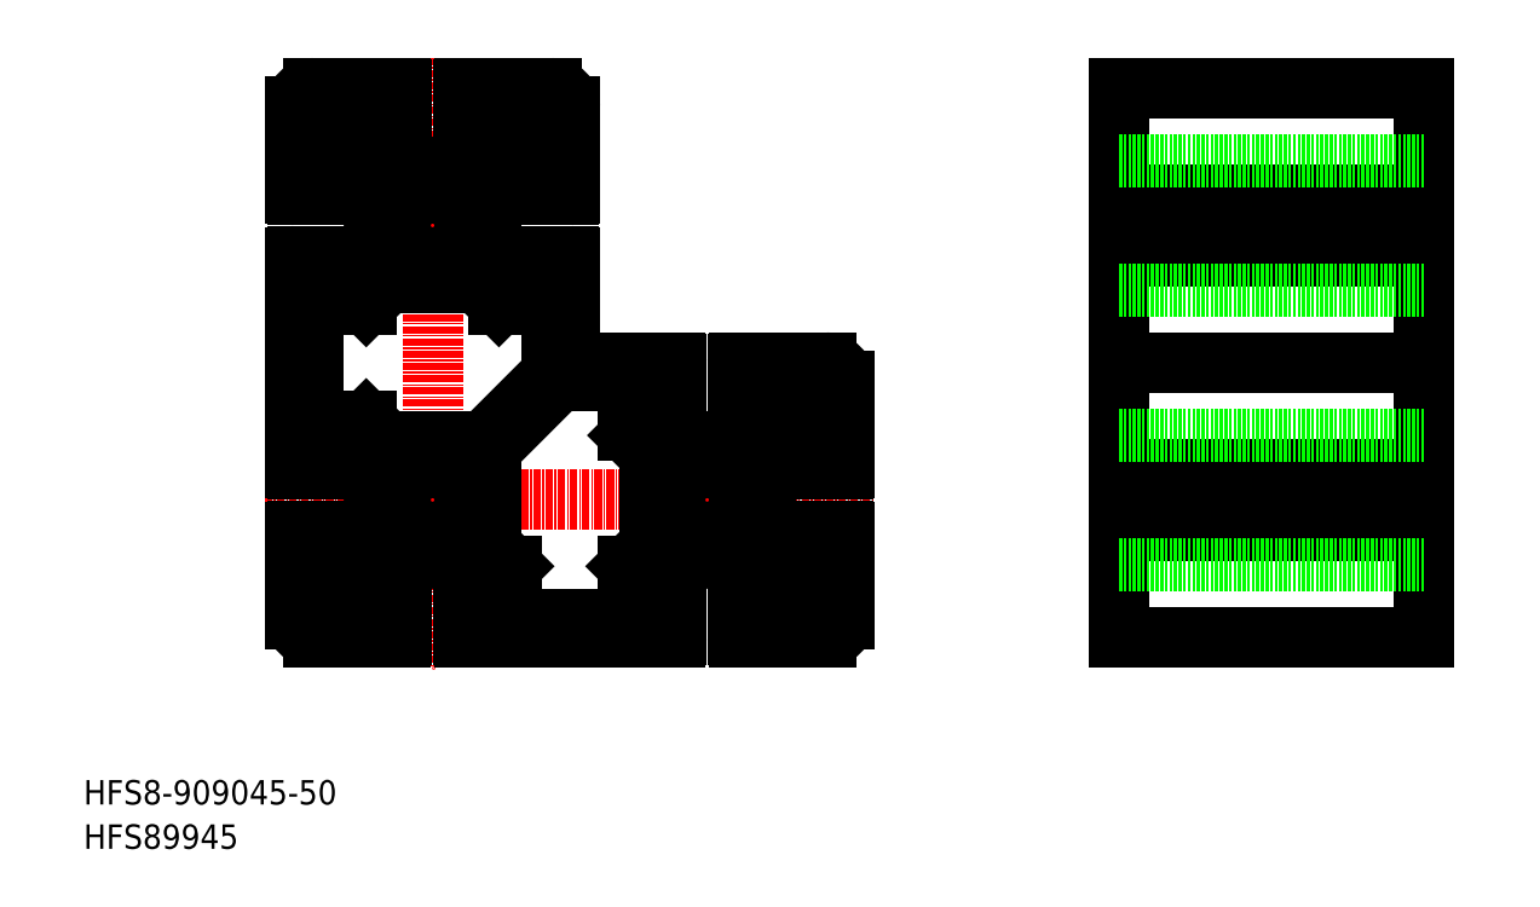
<metadata>
{"format":"dxf","ext":"dxf","renderer":"ezdxf+matplotlib","layout":"modelspace","background":"white","min_lineweight":24,"dpi":150}
</metadata>
<code>
0
SECTION
2
ENTITIES
0
TEXT
8
0
10
-1.449e-07
20
2.139e-08
30
0
40
4
1
HFS89945
0
TEXT
8
0
10
-1.449e-07
20
7.265
30
0
40
4
1
HFS8-909045-50
0
LINE
8
0
10
219.7
20
34.7
30
0
11
169.7
21
34.7
31
0
0
LINE
8
0
10
169.7
20
52.2
30
0
11
219.7
21
52.2
31
0
0
LINE
8
0
10
169.7
20
62.2
30
0
11
219.7
21
62.2
31
0
0
LINE
8
0
10
219.7
20
124.7
30
0
11
169.7
21
124.7
31
0
0
LINE
8
0
10
169.7
20
124.7
30
0
11
169.7
21
34.7
31
0
0
LINE
8
0
10
219.7
20
34.7
30
0
11
219.7
21
124.7
31
0
0
LINE
8
0
10
169.7
20
79.7
30
0
11
219.7
21
79.7
31
0
0
LINE
8
0
10
169.7
20
97.2
30
0
11
219.7
21
97.2
31
0
0
LINE
8
0
10
169.7
20
107.2
30
0
11
219.7
21
107.2
31
0
0
LINE
8
CENTER
10
224.7
20
102.2
30
0
11
164.7
21
102.2
31
0
0
LINE
8
CENTER
10
164.7
20
57.2
30
0
11
224.7
21
57.2
31
0
0
LINE
8
0
10
169.7
20
112.2
30
0
11
219.7
21
112.2
31
0
0
LINE
8
0
10
169.7
20
92.2
30
0
11
219.7
21
92.2
31
0
0
LINE
8
0
10
219.7
20
67.2
30
0
11
169.7
21
67.2
31
0
0
LINE
8
0
10
219.7
20
47.2
30
0
11
169.7
21
47.2
31
0
0
LINE
8
0
10
169.7
20
55.99
30
0
11
219.7
21
55.99
31
0
0
LINE
8
0
10
169.7
20
58.41
30
0
11
219.7
21
58.41
31
0
0
LINE
8
0
10
169.7
20
103.4
30
0
11
219.7
21
103.4
31
0
0
LINE
8
0
10
169.7
20
101
30
0
11
219.7
21
101
31
0
0
LINE
8
0
10
109.6
20
47.7
30
0
11
112.2
21
45.08
31
0
0
LINE
8
0
10
111.7
20
49.82
30
0
11
114.3
21
47.2
31
0
0
LINE
8
0
10
89.49
20
67.79
30
0
11
92.7
21
64.58
31
0
0
ARC
8
0
10
90.2
20
68.49
30
0
40
1
50
180
51
225
0
LINE
8
0
10
92.2
20
69.32
30
0
11
94.82
21
66.7
31
0
0
LINE
8
0
10
114.2
20
77.7
30
0
11
121.7
21
77.7
31
0
0
LINE
8
0
10
115.2
20
69.2
30
0
11
120.7
21
69.2
31
0
0
ARC
8
0
10
115.2
20
70.2
30
0
40
1
50
180
51
270
0
LINE
8
0
10
114.2
20
36.7
30
0
11
121.7
21
36.7
31
0
0
LINE
8
0
10
115.2
20
45.2
30
0
11
120.7
21
45.2
31
0
0
LINE
8
0
10
118.7
20
67.2
30
0
11
114.3
21
67.2
31
0
0
LINE
8
0
10
118.7
20
47.2
30
0
11
114.3
21
47.2
31
0
0
LINE
8
0
10
107.5
20
79.7
30
0
11
121.7
21
79.7
31
0
0
ARC
8
0
10
107.5
20
79.4
30
0
40
0.3
50
90
51
180
0
LINE
8
CENTER
10
29.7
20
57.2
30
0
11
129.7
21
57.2
31
0
0
LINE
8
0
10
35
20
52.2
30
0
11
40.7
21
52.2
31
0
0
LINE
8
0
10
118.7
20
52.2
30
0
11
124.4
21
52.2
31
0
0
ARC
8
0
10
124.4
20
51.9
30
0
40
0.3
50
1.628e-12
51
90
0
LINE
8
0
10
35
20
62.2
30
0
11
40.7
21
62.2
31
0
0
LINE
8
0
10
118.7
20
62.2
30
0
11
124.4
21
62.2
31
0
0
ARC
8
0
10
124.4
20
62.5
30
0
40
0.3
50
270
51
0
0
ARC
8
0
10
35
20
62.5
30
0
40
0.3
50
180
51
270
0
ARC
8
0
10
114.2
20
76.7
30
0
40
1
50
90
51
270
0
LINE
8
0
10
45.2
20
36.7
30
0
11
37.7
21
36.7
31
0
0
LINE
8
0
10
44.2
20
45.2
30
0
11
38.7
21
45.2
31
0
0
ARC
8
0
10
37.7
20
37.7
30
0
40
1
50
180
51
270
0
LINE
8
0
10
114.2
20
38.7
30
0
11
114.2
21
44.2
31
0
0
ARC
8
0
10
115.2
20
44.2
30
0
40
1
50
90
51
180
0
ARC
8
0
10
114.2
20
37.7
30
0
40
1
50
90
51
270
0
LINE
8
0
10
80
20
79.7
30
0
11
96.9
21
79.7
31
0
0
LINE
8
0
10
78.18
20
76.7
30
0
11
88.2
21
76.7
31
0
0
LINE
8
0
10
122.7
20
76.7
30
0
11
122.7
21
69.2
31
0
0
LINE
8
0
10
114.2
20
75.7
30
0
11
114.2
21
70.2
31
0
0
LINE
8
0
10
122.7
20
37.7
30
0
11
122.7
21
45.2
31
0
0
ARC
8
0
10
121.7
20
37.7
30
0
40
1
50
270
51
360
0
LINE
8
0
10
118.7
20
52.2
30
0
11
118.7
21
47.2
31
0
0
ARC
8
0
10
121.7
20
45.2
30
0
40
1
50
0
51
180
0
LINE
8
0
10
118.7
20
67.2
30
0
11
118.7
21
62.2
31
0
0
ARC
8
0
10
121.7
20
69.2
30
0
40
1
50
180
51
0
0
ARC
8
0
10
121.7
20
76.7
30
0
40
1
50
5.464e-05
51
90
0
LINE
8
CENTER
10
57.2
20
129.7
30
0
11
57.2
21
29.7
31
0
0
LINE
8
0
10
62.2
20
40.7
30
0
11
62.2
21
35
31
0
0
LINE
8
0
10
52.2
20
40.7
30
0
11
52.2
21
35
31
0
0
LINE
8
0
10
79.7
20
80
30
0
11
79.7
21
96.9
31
0
0
LINE
8
0
10
76.7
20
78.18
30
0
11
76.7
21
88.2
31
0
0
ARC
8
0
10
75.7
20
88.2
30
0
40
1
50
0
51
90
0
ARC
8
0
10
79.4
20
96.9
30
0
40
0.3
50
0
51
90
0
LINE
8
0
10
34.7
20
62.5
30
0
11
34.7
21
96.9
31
0
0
LINE
8
0
10
37.7
20
71.2
30
0
11
37.7
21
88.2
31
0
0
ARC
8
0
10
38.7
20
88.2
30
0
40
1
50
90
51
180
0
LINE
8
0
10
34.7
20
37.7
30
0
11
34.7
21
51.9
31
0
0
ARC
8
0
10
35
20
51.9
30
0
40
0.3
50
90
51
180
0
LINE
8
0
10
36.7
20
45.2
30
0
11
36.7
21
37.7
31
0
0
LINE
8
0
10
45.2
20
44.2
30
0
11
45.2
21
38.7
31
0
0
ARC
8
0
10
44.2
20
44.2
30
0
40
1
50
360
51
90
0
LINE
8
0
10
40.7
20
47.2
30
0
11
45.08
21
47.2
31
0
0
ARC
8
0
10
37.7
20
45.2
30
0
40
1
50
360
51
180
0
LINE
8
0
10
40.7
20
67.2
30
0
11
45.08
21
67.2
31
0
0
LINE
8
0
10
38.7
20
70.2
30
0
11
46.32
21
70.2
31
0
0
ARC
8
0
10
38.7
20
71.2
30
0
40
1
50
180
51
270
0
LINE
8
0
10
76.7
20
124.7
30
0
11
62.5
21
124.7
31
0
0
LINE
8
0
10
76.7
20
122.7
30
0
11
69.2
21
122.7
31
0
0
LINE
8
CENTER
10
67.45
20
102.2
30
0
11
46.95
21
102.2
31
0
0
LINE
8
0
10
79.4
20
97.2
30
0
11
73.7
21
97.2
31
0
0
LINE
8
0
10
40.7
20
97.2
30
0
11
35
21
97.2
31
0
0
ARC
8
0
10
35
20
96.9
30
0
40
0.3
50
90
51
180
0
LINE
8
0
10
79.4
20
107.2
30
0
11
73.7
21
107.2
31
0
0
LINE
8
0
10
40.7
20
107.2
30
0
11
35
21
107.2
31
0
0
ARC
8
0
10
76.7
20
114.2
30
0
40
1
50
180
51
360
0
LINE
8
0
10
40.7
20
97.2
30
0
11
40.7
21
92.2
31
0
0
LINE
8
0
10
40.7
20
92.2
30
0
11
45.08
21
92.2
31
0
0
LINE
8
0
10
38.7
20
89.2
30
0
11
46.32
21
89.2
31
0
0
LINE
8
0
10
73.7
20
92.2
30
0
11
73.7
21
97.2
31
0
0
LINE
8
0
10
73.7
20
92.2
30
0
11
69.32
21
92.2
31
0
0
LINE
8
0
10
75.7
20
89.2
30
0
11
68.08
21
89.2
31
0
0
LINE
8
0
10
34.7
20
107.5
30
0
11
34.7
21
121.7
31
0
0
ARC
8
0
10
35
20
107.5
30
0
40
0.3
50
180
51
270
0
LINE
8
0
10
47.2
20
118.7
30
0
11
47.2
21
114.3
31
0
0
LINE
8
0
10
36.7
20
114.2
30
0
11
36.7
21
121.7
31
0
0
LINE
8
0
10
45.2
20
115.2
30
0
11
45.2
21
120.7
31
0
0
ARC
8
0
10
44.2
20
115.2
30
0
40
1
50
270
51
0
0
LINE
8
0
10
40.7
20
112.2
30
0
11
45.08
21
112.2
31
0
0
LINE
8
0
10
38.7
20
114.2
30
0
11
44.2
21
114.2
31
0
0
LINE
8
0
10
40.7
20
112.2
30
0
11
40.7
21
107.2
31
0
0
ARC
8
0
10
37.7
20
114.2
30
0
40
1
50
180
51
1.8e-05
0
LINE
8
0
10
51.9
20
124.7
30
0
11
37.7
21
124.7
31
0
0
LINE
8
0
10
37.7
20
122.7
30
0
11
45.2
21
122.7
31
0
0
ARC
8
0
10
37.7
20
121.7
30
0
40
3
50
90
51
180
0
ARC
8
0
10
37.7
20
121.7
30
0
40
1
50
90
51
180
0
ARC
8
0
10
51.9
20
124.4
30
0
40
0.3
50
1.8e-05
51
90
0
ARC
8
0
10
45.2
20
121.7
30
0
40
1
50
270
51
90
0
LINE
8
0
10
52.2
20
118.7
30
0
11
47.2
21
118.7
31
0
0
LINE
8
0
10
52.2
20
124.4
30
0
11
52.2
21
118.7
31
0
0
LINE
8
0
10
67.2
20
118.7
30
0
11
67.2
21
114.3
31
0
0
LINE
8
0
10
69.2
20
115.2
30
0
11
69.2
21
120.7
31
0
0
LINE
8
0
10
73.7
20
112.2
30
0
11
69.32
21
112.2
31
0
0
LINE
8
0
10
73.7
20
107.2
30
0
11
73.7
21
112.2
31
0
0
ARC
8
0
10
70.2
20
115.2
30
0
40
1
50
180
51
270
0
LINE
8
0
10
75.7
20
114.2
30
0
11
70.2
21
114.2
31
0
0
LINE
8
0
10
67.2
20
118.7
30
0
11
62.2
21
118.7
31
0
0
ARC
8
0
10
62.5
20
124.4
30
0
40
0.3
50
90
51
180
0
LINE
8
0
10
62.2
20
124.4
30
0
11
62.2
21
118.7
31
0
0
ARC
8
0
10
69.2
20
121.7
30
0
40
1
50
90
51
270
0
LINE
8
0
10
79.7
20
107.5
30
0
11
79.7
21
121.7
31
0
0
ARC
8
0
10
79.4
20
107.5
30
0
40
0.3
50
270
51
0
0
LINE
8
0
10
77.7
20
114.2
30
0
11
77.7
21
121.7
31
0
0
ARC
8
0
10
76.7
20
121.7
30
0
40
3
50
1.8e-05
51
90
0
ARC
8
0
10
76.7
20
121.7
30
0
40
1
50
360
51
90
0
LINE
8
0
10
51.9
20
34.7
30
0
11
37.7
21
34.7
31
0
0
LINE
8
0
10
52.2
20
40.7
30
0
11
47.2
21
40.7
31
0
0
LINE
8
0
10
55.99
20
47.7
30
0
11
49.82
21
47.7
31
0
0
LINE
8
0
10
65.22
20
66.7
30
0
11
50.03
21
66.7
31
0
0
ARC
8
0
10
51.9
20
35
30
0
40
0.3
50
270
51
0
0
LINE
8
0
10
96.9
20
34.7
30
0
11
62.5
21
34.7
31
0
0
LINE
8
0
10
88.2
20
37.7
30
0
11
71.2
21
37.7
31
0
0
ARC
8
0
10
71.2
20
38.7
30
0
40
1
50
180
51
270
0
LINE
8
0
10
97.2
20
40.7
30
0
11
92.2
21
40.7
31
0
0
LINE
8
0
10
67.2
20
40.7
30
0
11
62.2
21
40.7
31
0
0
LINE
8
0
10
64.58
20
47.7
30
0
11
58.41
21
47.7
31
0
0
ARC
8
0
10
62.5
20
35
30
0
40
0.3
50
180
51
270
0
LINE
8
0
10
121.7
20
34.7
30
0
11
107.5
21
34.7
31
0
0
LINE
8
0
10
112.2
20
40.7
30
0
11
107.2
21
40.7
31
0
0
ARC
8
0
10
107.5
20
35
30
0
40
0.3
50
180
51
270
0
ARC
8
0
10
37.7
20
37.7
30
0
40
3
50
180
51
270
0
ARC
8
0
10
121.7
20
76.7
30
0
40
3
50
0
51
90
0
ARC
8
0
10
121.7
20
37.7
30
0
40
3
50
270
51
0
0
LINE
8
CENTER
10
102.2
20
46.95
30
0
11
102.2
21
67.45
31
0
0
LINE
8
0
10
112.2
20
69.32
30
0
11
112.2
21
73.7
31
0
0
LINE
8
0
10
92.2
20
69.32
30
0
11
92.2
21
73.7
31
0
0
LINE
8
0
10
89.2
20
68.49
30
0
11
89.2
21
75.7
31
0
0
ARC
8
0
10
88.2
20
75.7
30
0
40
1
50
1.628e-12
51
90
0
LINE
8
0
10
112.2
20
40.7
30
0
11
112.2
21
45.08
31
0
0
LINE
8
0
10
92.2
20
40.7
30
0
11
92.2
21
45.08
31
0
0
LINE
8
0
10
89.2
20
38.7
30
0
11
89.2
21
46.32
31
0
0
ARC
8
0
10
88.2
20
38.7
30
0
40
1
50
270
51
360
0
LINE
8
0
10
107.2
20
35
30
0
11
107.2
21
40.7
31
0
0
LINE
8
0
10
97.2
20
35
30
0
11
97.2
21
40.7
31
0
0
ARC
8
0
10
96.9
20
35
30
0
40
0.3
50
270
51
0
0
LINE
8
0
10
107.2
20
73.7
30
0
11
107.2
21
79.4
31
0
0
LINE
8
0
10
97.2
20
73.7
30
0
11
97.2
21
79.4
31
0
0
ARC
8
0
10
96.9
20
79.4
30
0
40
0.3
50
0
51
90
0
ARC
8
0
10
80
20
80
30
0
40
0.3
50
180
51
270
0
LINE
8
0
10
124.7
20
76.7
30
0
11
124.7
21
62.5
31
0
0
LINE
8
0
10
64.58
20
111.7
30
0
11
58.41
21
111.7
31
0
0
LINE
8
0
10
64.37
20
92.7
30
0
11
50.03
21
92.7
31
0
0
ARC
8
0
10
50.03
20
92.2
30
0
40
0.5
50
90
51
135
0
LINE
8
0
10
111.7
20
64.58
30
0
11
111.7
21
58.41
31
0
0
LINE
8
0
10
124.7
20
51.9
30
0
11
124.7
21
37.7
31
0
0
LINE
8
0
10
47.7
20
109.6
30
0
11
47.7
21
103.4
31
0
0
LINE
8
0
10
66.7
20
94.82
30
0
11
66.7
21
101
31
0
0
LINE
8
0
10
66.7
20
103.4
30
0
11
66.7
21
109.6
31
0
0
LINE
8
0
10
55.99
20
111.7
30
0
11
49.82
21
111.7
31
0
0
LINE
8
0
10
47.7
20
101
30
0
11
47.7
21
94.82
31
0
0
LINE
8
0
10
111.7
20
55.99
30
0
11
111.7
21
49.82
31
0
0
LINE
8
0
10
92.7
20
64.58
30
0
11
92.7
21
49.82
31
0
0
LINE
8
0
10
67.2
20
40.7
30
0
11
67.2
21
45.08
31
0
0
LINE
8
0
10
70.2
20
38.7
30
0
11
70.2
21
46.32
31
0
0
LINE
8
0
10
47.2
20
40.7
30
0
11
47.2
21
45.08
31
0
0
LINE
8
0
10
45.08
20
112.2
30
0
11
47.7
21
109.6
31
0
0
LINE
8
0
10
64.73
20
92.55
30
0
11
68.08
21
89.2
31
0
0
ARC
8
0
10
64.37
20
92.2
30
0
40
0.5
50
45
51
90
0
LINE
8
0
10
47.2
20
114.3
30
0
11
49.82
21
111.7
31
0
0
LINE
8
0
10
66.7
20
94.82
30
0
11
69.32
21
92.2
31
0
0
LINE
8
0
10
57.2
20
111
30
0
11
55.99
21
111.7
31
0
0
LINE
8
0
10
57.2
20
111
30
0
11
58.41
21
111.7
31
0
0
LINE
8
0
10
69.32
20
112.2
30
0
11
66.7
21
109.6
31
0
0
LINE
8
0
10
49.67
20
92.55
30
0
11
46.32
21
89.2
31
0
0
LINE
8
0
10
67.2
20
114.3
30
0
11
64.58
21
111.7
31
0
0
LINE
8
0
10
47.7
20
94.82
30
0
11
45.08
21
92.2
31
0
0
LINE
8
0
10
48.4
20
102.2
30
0
11
47.7
21
103.4
31
0
0
LINE
8
0
10
48.4
20
102.2
30
0
11
47.7
21
101
31
0
0
LINE
8
0
10
66
20
102.2
30
0
11
66.7
21
103.4
31
0
0
LINE
8
0
10
66
20
102.2
30
0
11
66.7
21
101
31
0
0
LINE
8
0
10
40.7
20
52.2
30
0
11
40.7
21
47.2
31
0
0
LINE
8
0
10
40.7
20
67.2
30
0
11
40.7
21
62.2
31
0
0
LINE
8
0
10
47.7
20
64.58
30
0
11
47.7
21
58.41
31
0
0
LINE
8
0
10
66.7
20
65.22
30
0
11
66.7
21
50.03
31
0
0
LINE
8
0
10
47.7
20
55.99
30
0
11
47.7
21
49.82
31
0
0
LINE
8
0
10
45.08
20
67.2
30
0
11
47.7
21
64.58
31
0
0
LINE
8
0
10
46.32
20
70.2
30
0
11
49.67
21
66.85
31
0
0
ARC
8
0
10
50.03
20
67.2
30
0
40
0.5
50
225
51
270
0
LINE
8
0
10
47.7
20
49.82
30
0
11
45.08
21
47.2
31
0
0
LINE
8
0
10
49.82
20
47.7
30
0
11
47.2
21
45.08
31
0
0
LINE
8
0
10
48.4
20
57.2
30
0
11
47.7
21
58.41
31
0
0
LINE
8
0
10
48.4
20
57.2
30
0
11
47.7
21
55.99
31
0
0
LINE
8
0
10
66.85
20
49.67
30
0
11
70.2
21
46.32
31
0
0
ARC
8
0
10
67.2
20
50.03
30
0
40
0.5
50
180
51
225
0
LINE
8
0
10
64.58
20
47.7
30
0
11
67.2
21
45.08
31
0
0
LINE
8
0
10
57.2
20
48.4
30
0
11
55.99
21
47.7
31
0
0
LINE
8
0
10
57.2
20
48.4
30
0
11
58.41
21
47.7
31
0
0
LINE
8
0
10
101
20
47.7
30
0
11
94.82
21
47.7
31
0
0
LINE
8
0
10
109.6
20
47.7
30
0
11
103.4
21
47.7
31
0
0
LINE
8
0
10
94.82
20
47.7
30
0
11
92.2
21
45.08
31
0
0
LINE
8
0
10
92.7
20
49.82
30
0
11
89.2
21
46.32
31
0
0
LINE
8
0
10
94.82
20
47.7
30
0
11
92.2
21
45.08
31
0
0
LINE
8
0
10
102.2
20
48.4
30
0
11
101
21
47.7
31
0
0
LINE
8
0
10
102.2
20
48.4
30
0
11
103.4
21
47.7
31
0
0
LINE
8
0
10
66.85
20
65.57
30
0
11
77.83
21
76.55
31
0
0
ARC
8
0
10
78.18
20
76.2
30
0
40
0.5
50
90
51
135
0
LINE
8
0
10
76.55
20
77.83
30
0
11
65.57
21
66.85
31
0
0
ARC
8
0
10
76.2
20
78.18
30
0
40
0.5
50
315
51
2.931e-11
0
ARC
8
0
10
65.22
20
67.2
30
0
40
0.5
50
270
51
315
0
ARC
8
0
10
67.2
20
65.22
30
0
40
0.5
50
135
51
180
0
LINE
8
0
10
97.2
20
73.7
30
0
11
92.2
21
73.7
31
0
0
LINE
8
0
10
112.2
20
73.7
30
0
11
107.2
21
73.7
31
0
0
LINE
8
0
10
109.6
20
66.7
30
0
11
103.4
21
66.7
31
0
0
LINE
8
0
10
101
20
66.7
30
0
11
94.82
21
66.7
31
0
0
LINE
8
0
10
102.2
20
66
30
0
11
101
21
66.7
31
0
0
LINE
8
0
10
102.2
20
66
30
0
11
103.4
21
66.7
31
0
0
LINE
8
0
10
114.3
20
67.2
30
0
11
111.7
21
64.58
31
0
0
LINE
8
0
10
112.2
20
69.32
30
0
11
109.6
21
66.7
31
0
0
LINE
8
0
10
111
20
57.2
30
0
11
111.7
21
58.41
31
0
0
LINE
8
0
10
111
20
57.2
30
0
11
111.7
21
55.99
31
0
0
ARC
8
0
10
45.2
20
37.7
30
0
40
1
50
270
51
90
0
ARC
8
0
10
57.2
20
102.2
30
0
40
5.25
50
331.2
51
28.78
0
ARC
8
0
10
57.2
20
102.2
30
0
40
5.25
50
61.22
51
118.8
0
ARC
8
0
10
57.2
20
102.2
30
0
40
5.25
50
151.2
51
208.8
0
ARC
8
0
10
57.2
20
102.2
30
0
40
5.25
50
241.2
51
298.8
0
LINE
8
0
10
61.85
20
99.32
30
0
11
63.44
21
97.73
31
0
0
LINE
8
0
10
54.32
20
106.9
30
0
11
52.73
21
108.4
31
0
0
LINE
8
0
10
60.08
20
97.55
30
0
11
61.67
21
95.96
31
0
0
LINE
8
0
10
52.55
20
105.1
30
0
11
50.96
21
106.7
31
0
0
LINE
8
0
10
54.32
20
97.55
30
0
11
52.73
21
95.96
31
0
0
LINE
8
0
10
61.85
20
105.1
30
0
11
63.44
21
106.7
31
0
0
LINE
8
0
10
52.55
20
99.32
30
0
11
50.96
21
97.73
31
0
0
LINE
8
0
10
60.08
20
106.9
30
0
11
61.67
21
108.4
31
0
0
ARC
8
0
10
54.53
20
107.1
30
0
40
0.3
50
225
51
298.8
0
ARC
8
0
10
59.87
20
107.1
30
0
40
0.3
50
241.2
51
315
0
ARC
8
0
10
62.06
20
104.9
30
0
40
0.3
50
135
51
208.8
0
ARC
8
0
10
62.06
20
99.53
30
0
40
0.3
50
151.2
51
225
0
ARC
8
0
10
59.87
20
97.34
30
0
40
0.3
50
45
51
118.8
0
ARC
8
0
10
54.53
20
97.34
30
0
40
0.3
50
61.22
51
135
0
ARC
8
0
10
52.34
20
99.53
30
0
40
0.3
50
315
51
28.78
0
ARC
8
0
10
52.34
20
104.9
30
0
40
0.3
50
331.2
51
45
0
ARC
8
0
10
51.2
20
108.2
30
0
40
1.5
50
14.44
51
255.6
0
ARC
8
0
10
52.94
20
108.6
30
0
40
0.3
50
194.4
51
225
0
ARC
8
0
10
50.75
20
106.5
30
0
40
0.3
50
45
51
75.56
0
ARC
8
0
10
51.2
20
96.2
30
0
40
1.5
50
104.4
51
345.6
0
ARC
8
0
10
63.2
20
96.2
30
0
40
1.5
50
194.4
51
75.56
0
ARC
8
0
10
63.2
20
108.2
30
0
40
1.5
50
284.4
51
165.6
0
ARC
8
0
10
61.46
20
108.6
30
0
40
0.3
50
315
51
345.6
0
ARC
8
0
10
63.65
20
106.5
30
0
40
0.3
50
104.4
51
135
0
ARC
8
0
10
63.65
20
97.94
30
0
40
0.3
50
225
51
255.6
0
ARC
8
0
10
61.46
20
95.75
30
0
40
0.3
50
14.44
51
45
0
ARC
8
0
10
52.94
20
95.75
30
0
40
0.3
50
135
51
165.6
0
ARC
8
0
10
50.75
20
97.94
30
0
40
0.3
50
284.4
51
315
0
ARC
8
0
10
57.2
20
57.2
30
0
40
5.25
50
331.2
51
28.78
0
ARC
8
0
10
57.2
20
57.2
30
0
40
5.25
50
61.22
51
118.8
0
ARC
8
0
10
57.2
20
57.2
30
0
40
5.25
50
151.2
51
208.8
0
ARC
8
0
10
57.2
20
57.2
30
0
40
5.25
50
241.2
51
298.8
0
LINE
8
0
10
61.85
20
54.32
30
0
11
63.44
21
52.73
31
0
0
LINE
8
0
10
54.32
20
61.85
30
0
11
52.73
21
63.44
31
0
0
LINE
8
0
10
60.08
20
52.55
30
0
11
61.67
21
50.96
31
0
0
LINE
8
0
10
52.55
20
60.08
30
0
11
50.96
21
61.67
31
0
0
LINE
8
0
10
54.32
20
52.55
30
0
11
52.73
21
50.96
31
0
0
LINE
8
0
10
61.85
20
60.08
30
0
11
63.44
21
61.67
31
0
0
LINE
8
0
10
52.55
20
54.32
30
0
11
50.96
21
52.73
31
0
0
LINE
8
0
10
60.08
20
61.85
30
0
11
61.67
21
63.44
31
0
0
ARC
8
0
10
54.53
20
62.06
30
0
40
0.3
50
225
51
298.8
0
ARC
8
0
10
59.87
20
62.06
30
0
40
0.3
50
241.2
51
315
0
ARC
8
0
10
62.06
20
59.87
30
0
40
0.3
50
135
51
208.8
0
ARC
8
0
10
62.06
20
54.53
30
0
40
0.3
50
151.2
51
225
0
ARC
8
0
10
59.87
20
52.34
30
0
40
0.3
50
45
51
118.8
0
ARC
8
0
10
54.53
20
52.34
30
0
40
0.3
50
61.22
51
135
0
ARC
8
0
10
52.34
20
54.53
30
0
40
0.3
50
315
51
28.78
0
ARC
8
0
10
52.34
20
59.87
30
0
40
0.3
50
331.2
51
45
0
ARC
8
0
10
51.2
20
63.2
30
0
40
1.5
50
14.44
51
255.6
0
ARC
8
0
10
52.94
20
63.65
30
0
40
0.3
50
194.4
51
225
0
ARC
8
0
10
50.75
20
61.46
30
0
40
0.3
50
45
51
75.56
0
ARC
8
0
10
51.2
20
51.2
30
0
40
1.5
50
104.4
51
345.6
0
ARC
8
0
10
63.2
20
51.2
30
0
40
1.5
50
194.4
51
75.56
0
ARC
8
0
10
63.2
20
63.2
30
0
40
1.5
50
284.4
51
165.6
0
ARC
8
0
10
61.46
20
63.65
30
0
40
0.3
50
315
51
345.6
0
ARC
8
0
10
63.65
20
61.46
30
0
40
0.3
50
104.4
51
135
0
ARC
8
0
10
63.65
20
52.94
30
0
40
0.3
50
225
51
255.6
0
ARC
8
0
10
61.46
20
50.75
30
0
40
0.3
50
14.44
51
45
0
ARC
8
0
10
52.94
20
50.75
30
0
40
0.3
50
135
51
165.6
0
ARC
8
0
10
50.75
20
52.94
30
0
40
0.3
50
284.4
51
315
0
ARC
8
0
10
102.2
20
57.2
30
0
40
5.25
50
331.2
51
28.78
0
ARC
8
0
10
102.2
20
57.2
30
0
40
5.25
50
61.22
51
118.8
0
ARC
8
0
10
102.2
20
57.2
30
0
40
5.25
50
151.2
51
208.8
0
ARC
8
0
10
102.2
20
57.2
30
0
40
5.25
50
241.2
51
298.8
0
LINE
8
0
10
106.9
20
54.32
30
0
11
108.4
21
52.73
31
0
0
LINE
8
0
10
99.32
20
61.85
30
0
11
97.73
21
63.44
31
0
0
LINE
8
0
10
105.1
20
52.55
30
0
11
106.7
21
50.96
31
0
0
LINE
8
0
10
97.55
20
60.08
30
0
11
95.96
21
61.67
31
0
0
LINE
8
0
10
99.32
20
52.55
30
0
11
97.73
21
50.96
31
0
0
LINE
8
0
10
106.9
20
60.08
30
0
11
108.4
21
61.67
31
0
0
LINE
8
0
10
97.55
20
54.32
30
0
11
95.96
21
52.73
31
0
0
LINE
8
0
10
105.1
20
61.85
30
0
11
106.7
21
63.44
31
0
0
ARC
8
0
10
99.53
20
62.06
30
0
40
0.3
50
225
51
298.8
0
ARC
8
0
10
104.9
20
62.06
30
0
40
0.3
50
241.2
51
315
0
ARC
8
0
10
107.1
20
59.87
30
0
40
0.3
50
135
51
208.8
0
ARC
8
0
10
107.1
20
54.53
30
0
40
0.3
50
151.2
51
225
0
ARC
8
0
10
104.9
20
52.34
30
0
40
0.3
50
45
51
118.8
0
ARC
8
0
10
99.53
20
52.34
30
0
40
0.3
50
61.22
51
135
0
ARC
8
0
10
97.34
20
54.53
30
0
40
0.3
50
315
51
28.78
0
ARC
8
0
10
97.34
20
59.87
30
0
40
0.3
50
331.2
51
45
0
ARC
8
0
10
96.2
20
63.2
30
0
40
1.5
50
14.44
51
255.6
0
ARC
8
0
10
97.94
20
63.65
30
0
40
0.3
50
194.4
51
225
0
ARC
8
0
10
95.75
20
61.46
30
0
40
0.3
50
45
51
75.56
0
ARC
8
0
10
96.2
20
51.2
30
0
40
1.5
50
104.4
51
345.6
0
ARC
8
0
10
108.2
20
51.2
30
0
40
1.5
50
194.4
51
75.56
0
ARC
8
0
10
108.2
20
63.2
30
0
40
1.5
50
284.4
51
165.6
0
ARC
8
0
10
106.5
20
63.65
30
0
40
0.3
50
315
51
345.6
0
ARC
8
0
10
108.6
20
61.46
30
0
40
0.3
50
104.4
51
135
0
ARC
8
0
10
108.6
20
52.94
30
0
40
0.3
50
225
51
255.6
0
ARC
8
0
10
106.5
20
50.75
30
0
40
0.3
50
14.44
51
45
0
ARC
8
0
10
97.94
20
50.75
30
0
40
0.3
50
135
51
165.6
0
ARC
8
0
10
95.75
20
52.94
30
0
40
0.3
50
284.4
51
315
0
ENDSEC
0
EOF

</code>
